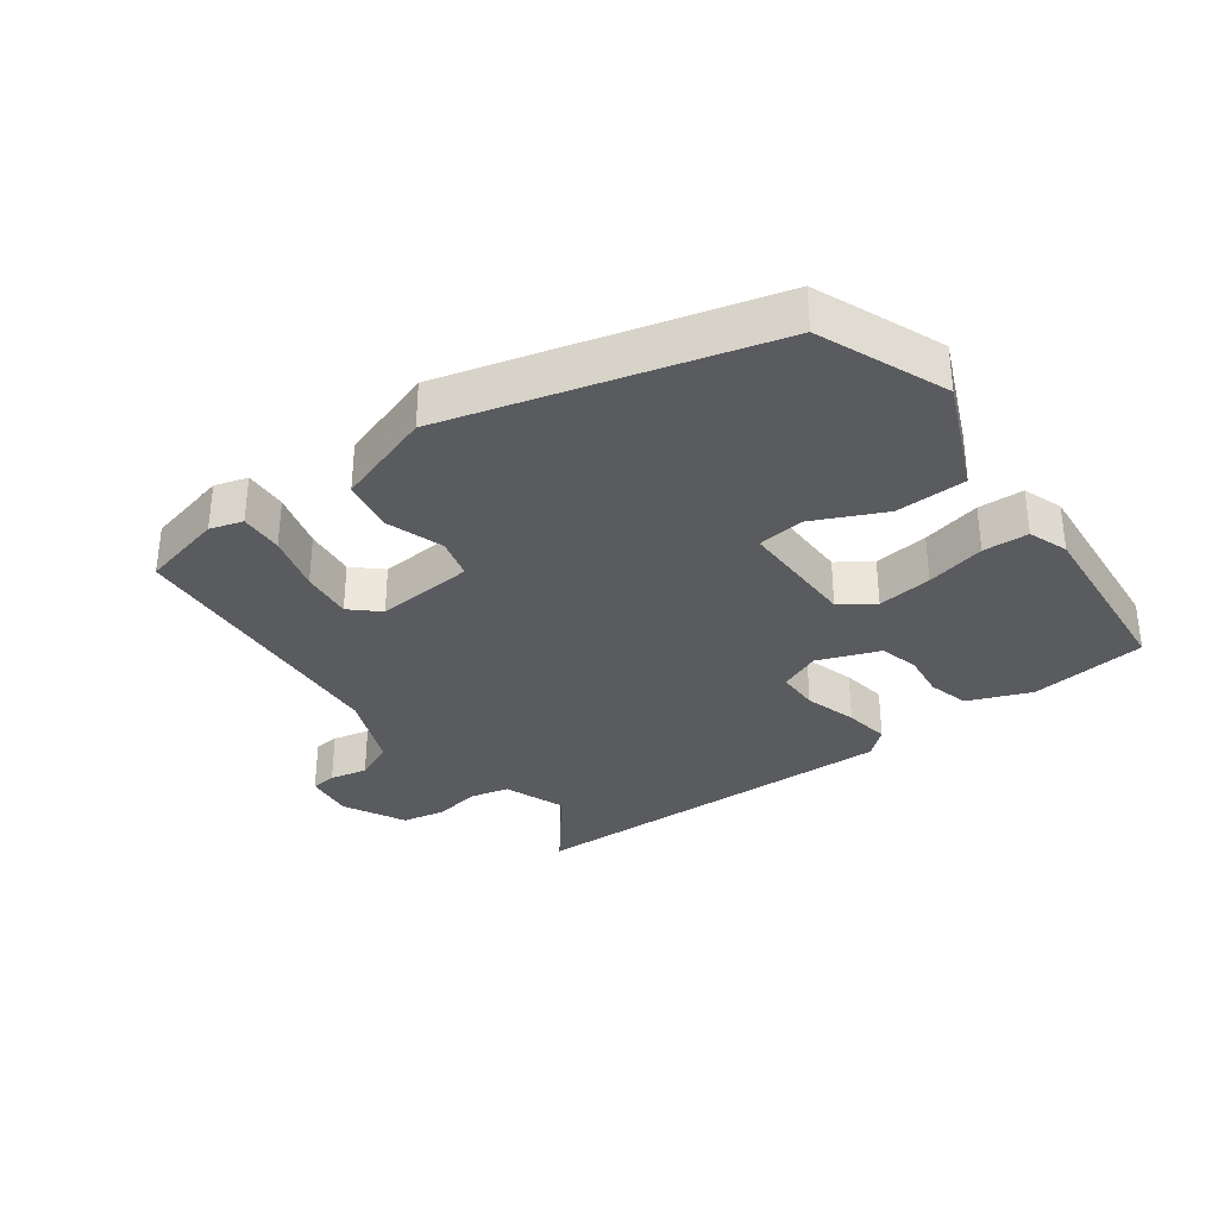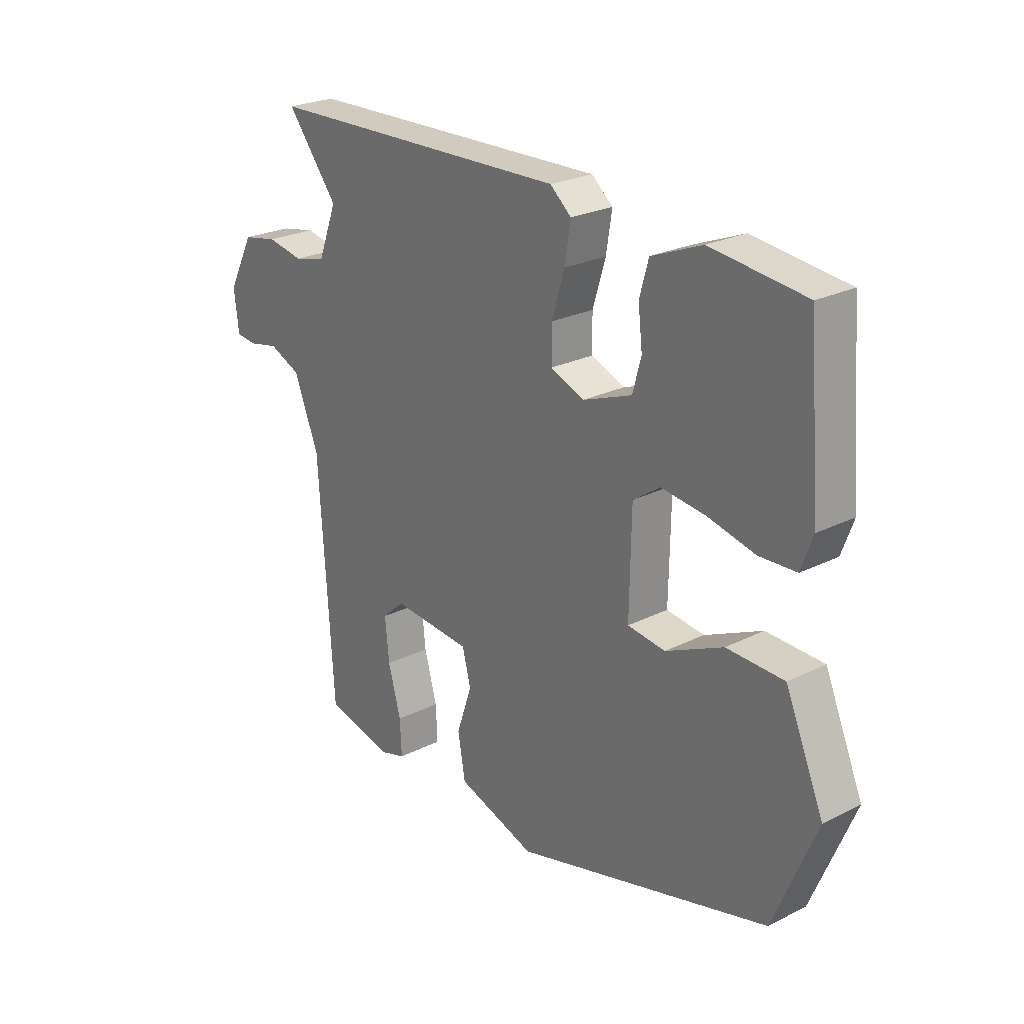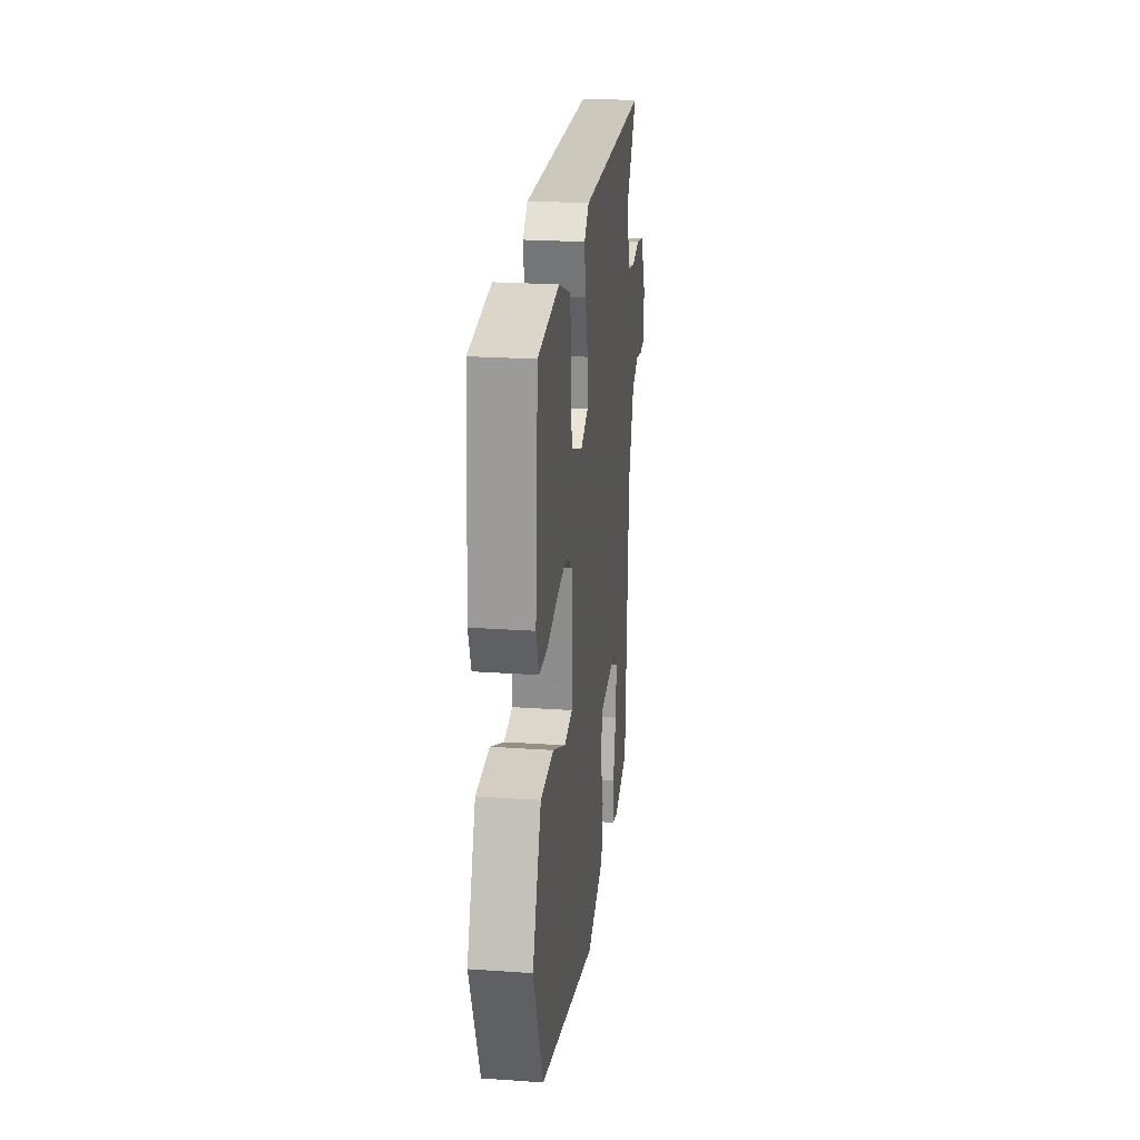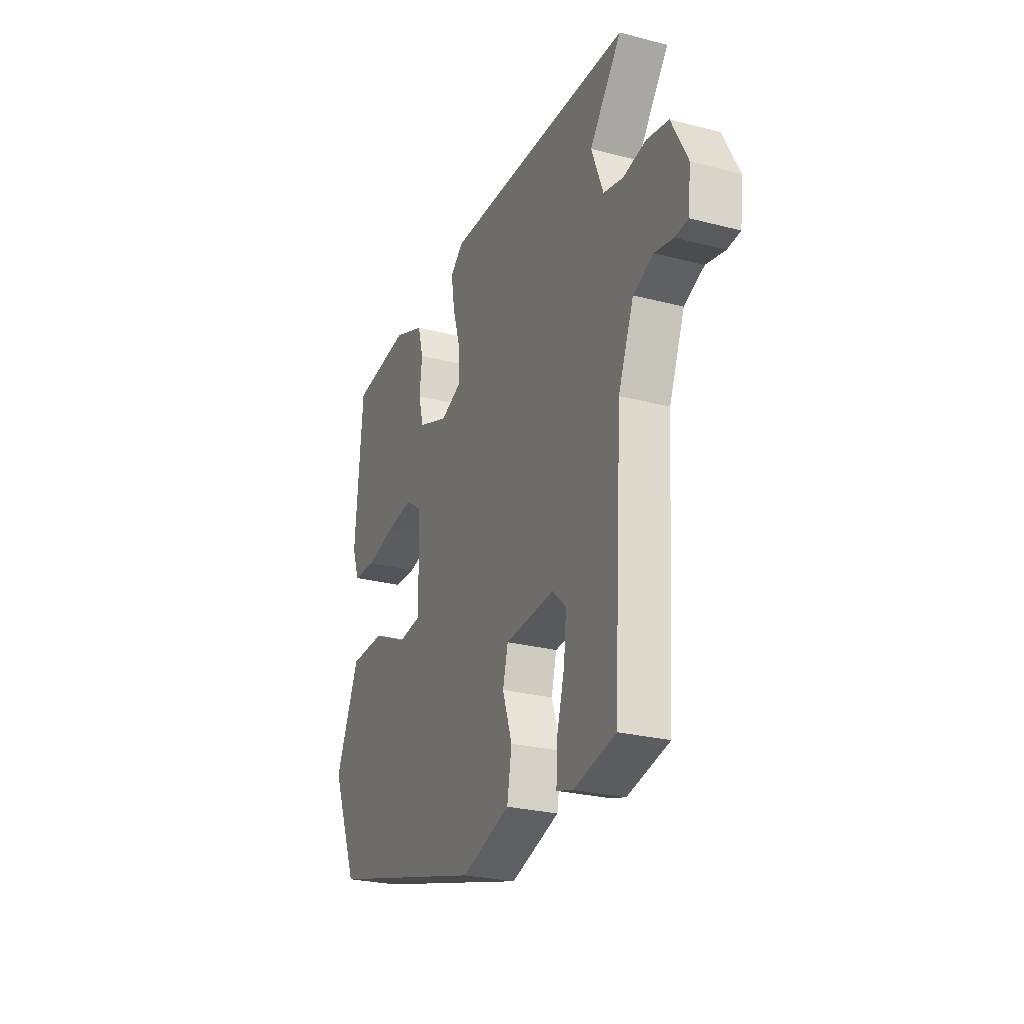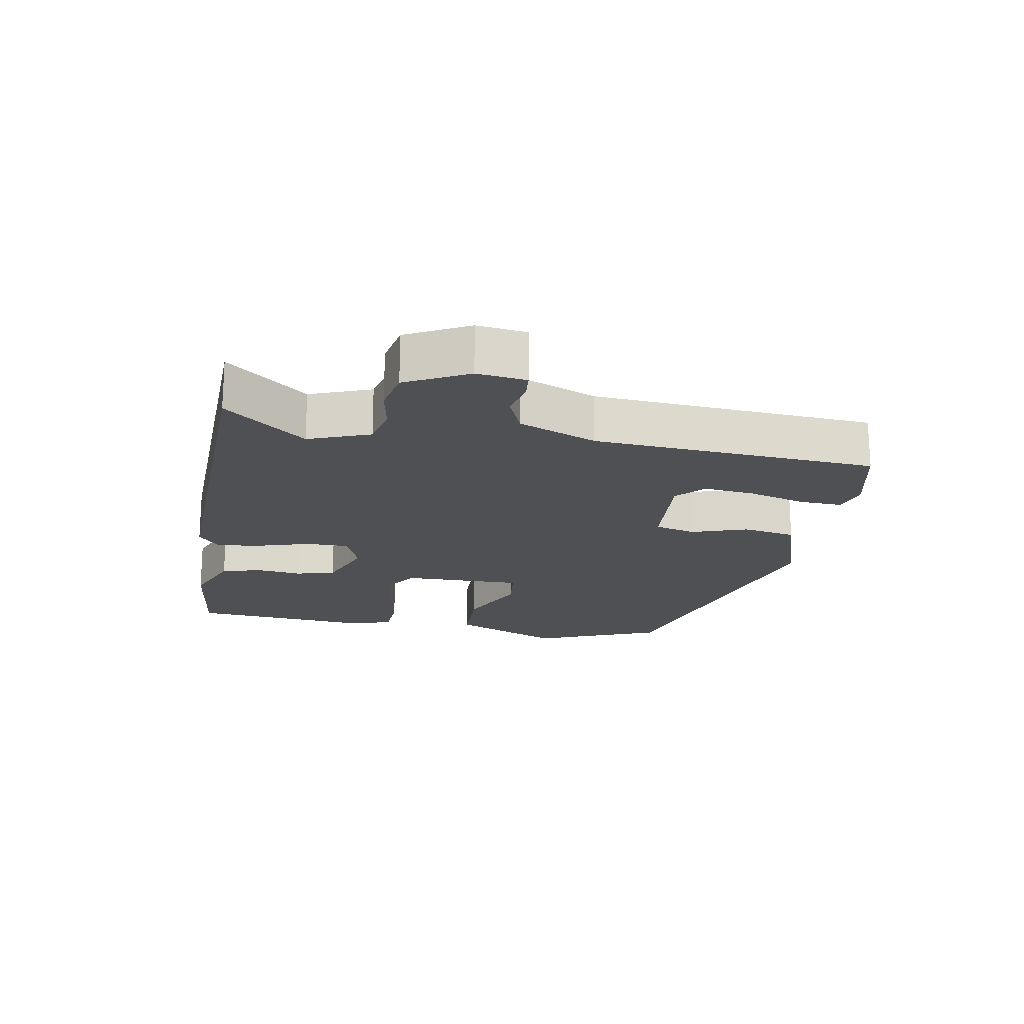
<metadata>
{"format":"obj","ext":"obj","renderer":"f3d","projection":"perspective","resolution":1024,"background":"white","views":[{"elev":-33.2,"azim":-143.9,"up":"+Y"},{"elev":24.6,"azim":-129.4,"up":"+Z"},{"elev":23.6,"azim":-83.4,"up":"+Z"},{"elev":-26.1,"azim":67.6,"up":"+Z"},{"elev":-19.1,"azim":79.6,"up":"+Y"}]}
</metadata>
<code>
v 0.556 0.07 0.476
v 0.459 0.07 0.353
v 0.495 0.07 0.26
v 0.555 0.07 0.246
v 0.624 0.07 0.259
v 0.69 0.07 0.246
v 0.739 0.07 0.152
v 0.73 0.07 0.077
v 0.691 0.07 0.073
v 0.634 0.07 0.085
v 0.574 0.07 0.059
v 0.527 0.07 -0.059
v 0.5 0.07 -0.489
v 0.374 0.07 -0.519
v 0.324 0.07 -0.504
v 0.327 0.07 -0.438
v 0.351 0.07 -0.351
v 0.359 0.07 -0.273
v 0.317 0.07 -0.235
v 0.167 0.07 -0.247
v 0.151 0.07 -0.309
v 0.18 0.07 -0.394
v 0.166 0.07 -0.475
v 0.018 0.07 -0.524
v -0.465 0.07 -0.394
v -0.545 0.07 -0.2
v -0.473 0.07 -0.032
v -0.365 0.07 -0.029
v -0.257 0.07 -0.079
v -0.186 0.07 -0.07
v -0.189 0.07 0.112
v -0.24 0.07 0.147
v -0.323 0.07 0.137
v -0.413 0.07 0.116
v -0.482 0.07 0.119
v -0.504 0.07 0.179
v -0.481 0.07 0.46
v -0.303 0.07 0.481
v -0.208 0.07 0.443
v -0.191 0.07 0.382
v -0.199 0.07 0.313
v -0.183 0.07 0.254
v -0.09 0.07 0.219
v -0.027 0.07 0.245
v -0.027 0.07 0.309
v -0.051 0.07 0.388
v -0.062 0.07 0.457
v -0.022 0.07 0.491
v 0.556 0 0.476
v 0.459 0 0.353
v 0.495 0 0.26
v 0.555 0 0.246
v 0.624 0 0.259
v 0.69 0 0.246
v 0.739 0 0.152
v 0.73 0 0.077
v 0.691 0 0.073
v 0.634 0 0.085
v 0.574 0 0.059
v 0.527 0 -0.059
v 0.5 0 -0.489
v 0.374 0 -0.519
v 0.324 0 -0.504
v 0.327 0 -0.438
v 0.351 0 -0.351
v 0.359 0 -0.273
v 0.317 0 -0.235
v 0.167 0 -0.247
v 0.151 0 -0.309
v 0.18 0 -0.394
v 0.166 0 -0.475
v 0.018 0 -0.524
v -0.465 0 -0.394
v -0.545 0 -0.2
v -0.473 0 -0.032
v -0.365 0 -0.029
v -0.257 0 -0.079
v -0.186 0 -0.07
v -0.189 0 0.112
v -0.24 0 0.147
v -0.323 0 0.137
v -0.413 0 0.116
v -0.482 0 0.119
v -0.504 0 0.179
v -0.481 0 0.46
v -0.303 0 0.481
v -0.208 0 0.443
v -0.191 0 0.382
v -0.199 0 0.313
v -0.183 0 0.254
v -0.09 0 0.219
v -0.027 0 0.245
v -0.027 0 0.309
v -0.051 0 0.388
v -0.062 0 0.457
v -0.022 0 0.491
f 48 1 2
f 47 48 2
f 46 47 2
f 45 46 2
f 44 45 2 3
f 43 44 3 4
f 39 40 41
f 38 39 41
f 37 38 41
f 36 37 41
f 35 36 41
f 34 35 41
f 33 34 41
f 32 33 41 42
f 31 32 42 43
f 27 28 29
f 26 27 29
f 25 26 29
f 24 25 29
f 23 24 29
f 22 23 29
f 21 22 29
f 20 21 29 30
f 31 43 4
f 30 31 4
f 20 30 4
f 19 20 4
f 15 16 17
f 14 15 17
f 13 14 17
f 12 13 17
f 11 12 17 18
f 8 9 10
f 7 8 10
f 6 7 10
f 5 6 10
f 4 5 10
f 4 10 11
f 4 11 18 19
f 50 49 96
f 50 96 95
f 50 95 94
f 50 94 93
f 51 50 93 92
f 52 51 92 91
f 89 88 87
f 89 87 86
f 89 86 85
f 89 85 84
f 89 84 83
f 89 83 82
f 89 82 81
f 90 89 81 80
f 91 90 80 79
f 77 76 75
f 77 75 74
f 77 74 73
f 77 73 72
f 77 72 71
f 77 71 70
f 77 70 69
f 78 77 69 68
f 52 91 79
f 52 79 78
f 52 78 68
f 52 68 67
f 65 64 63
f 65 63 62
f 65 62 61
f 65 61 60
f 66 65 60 59
f 58 57 56
f 58 56 55
f 58 55 54
f 58 54 53
f 58 53 52
f 59 58 52
f 67 66 59 52
f 1 49 50 2
f 2 50 51 3
f 3 51 52 4
f 4 52 53 5
f 5 53 54 6
f 6 54 55 7
f 7 55 56 8
f 8 56 57 9
f 9 57 58 10
f 10 58 59 11
f 11 59 60 12
f 12 60 61 13
f 13 61 62 14
f 14 62 63 15
f 15 63 64 16
f 16 64 65 17
f 17 65 66 18
f 18 66 67 19
f 19 67 68 20
f 20 68 69 21
f 21 69 70 22
f 22 70 71 23
f 23 71 72 24
f 24 72 73 25
f 25 73 74 26
f 26 74 75 27
f 27 75 76 28
f 28 76 77 29
f 29 77 78 30
f 30 78 79 31
f 31 79 80 32
f 32 80 81 33
f 33 81 82 34
f 34 82 83 35
f 35 83 84 36
f 36 84 85 37
f 37 85 86 38
f 38 86 87 39
f 39 87 88 40
f 40 88 89 41
f 41 89 90 42
f 42 90 91 43
f 43 91 92 44
f 44 92 93 45
f 45 93 94 46
f 46 94 95 47
f 47 95 96 48
f 48 96 49 1

</code>
